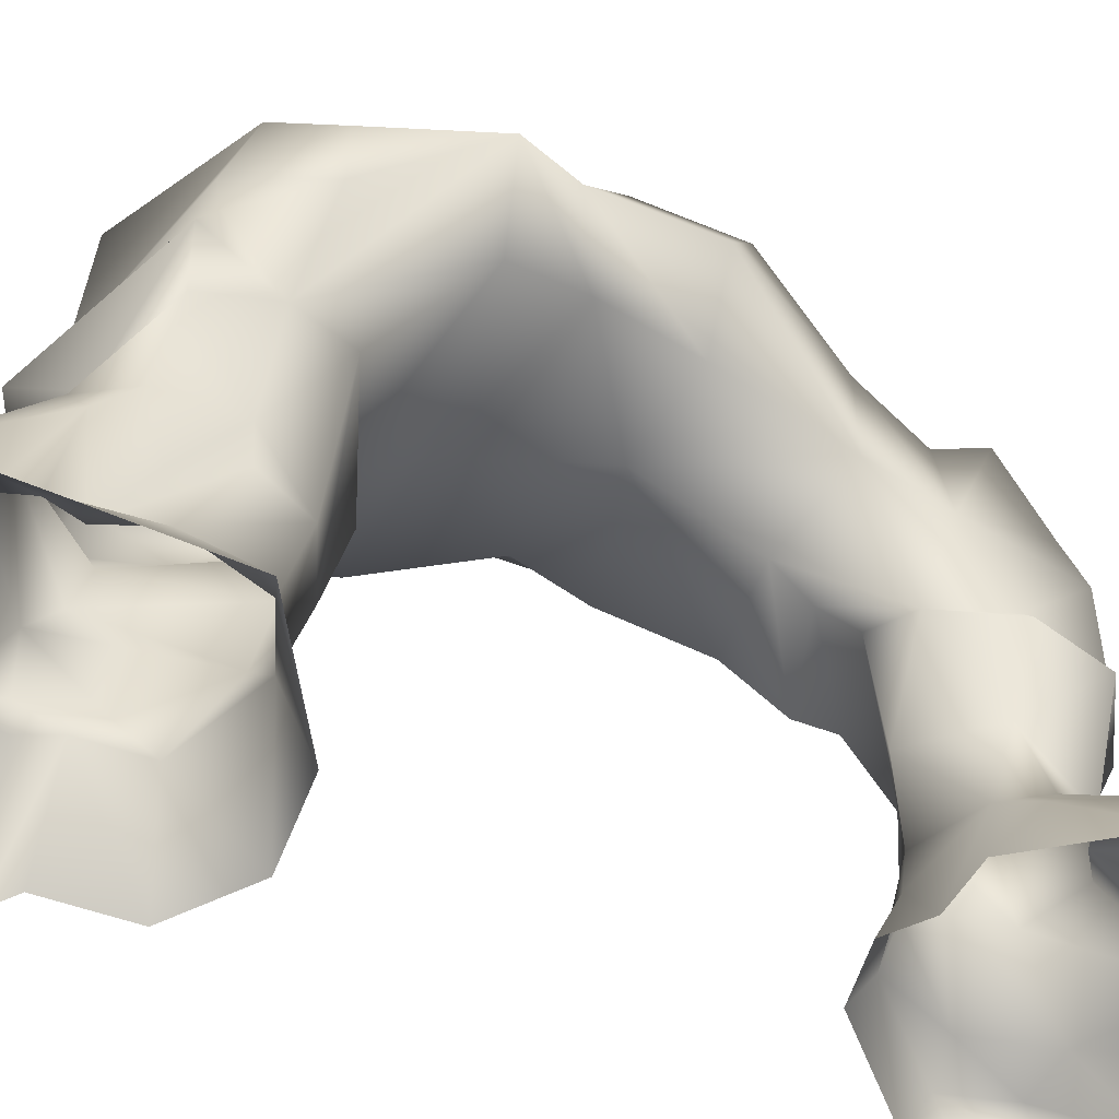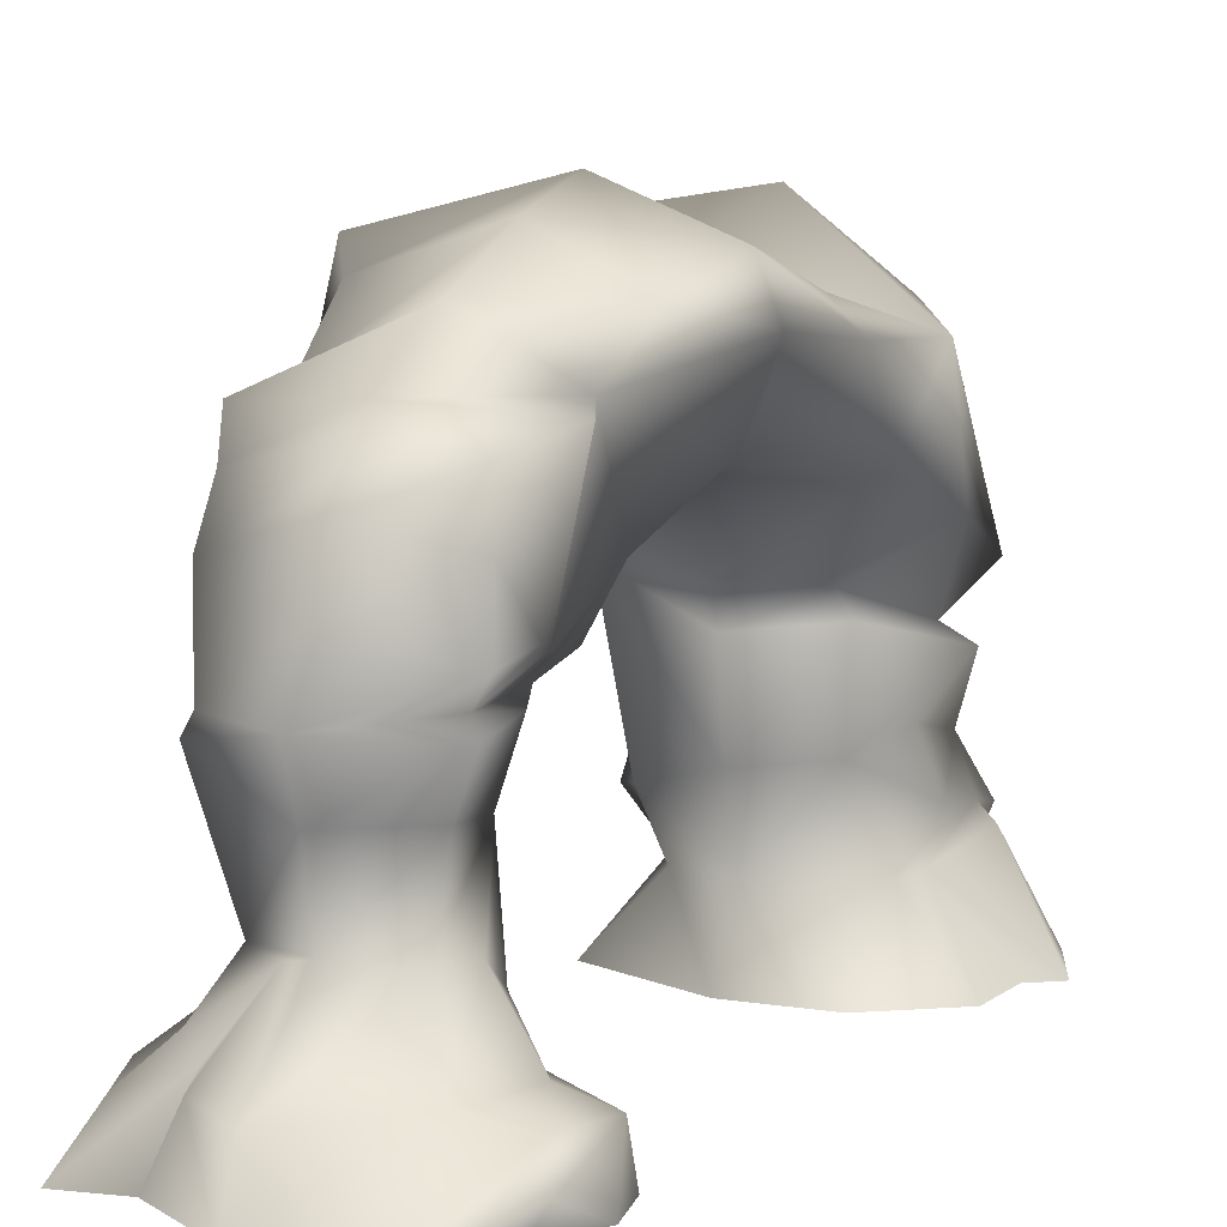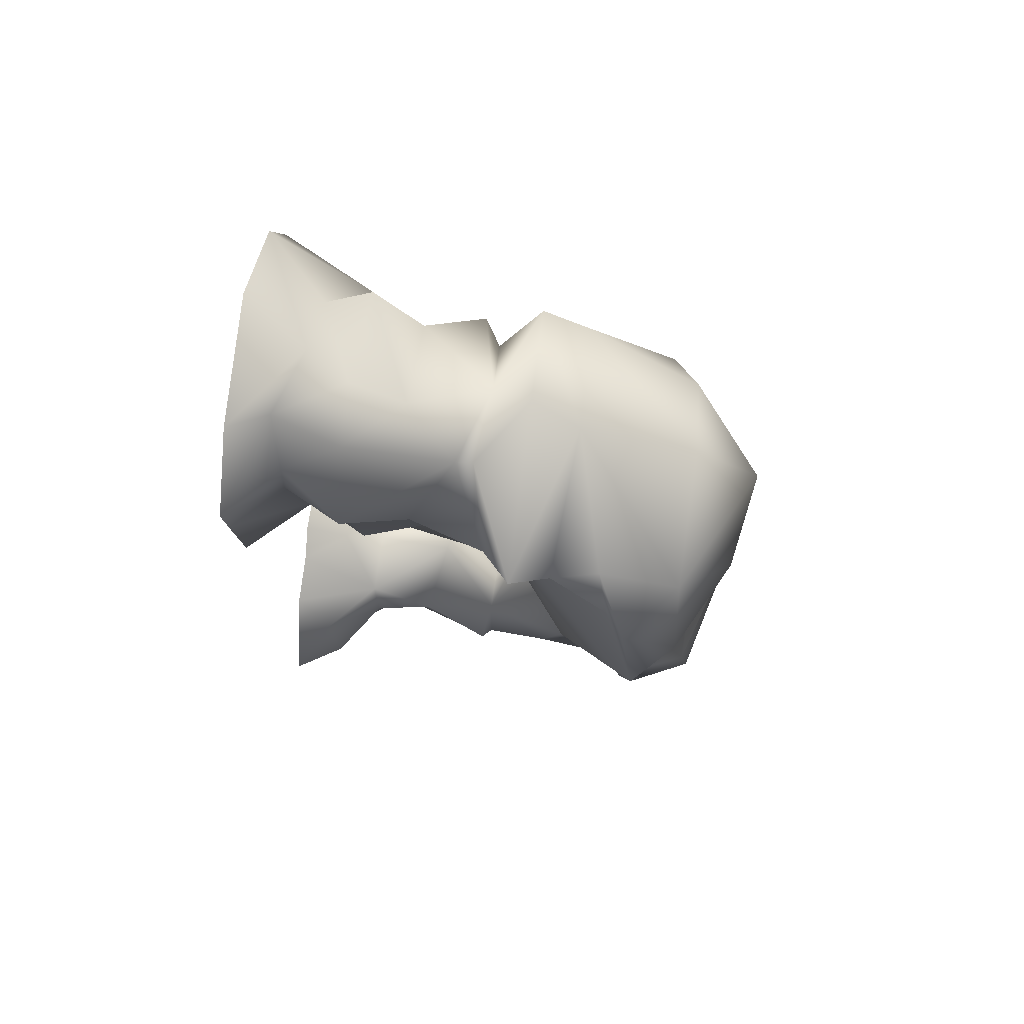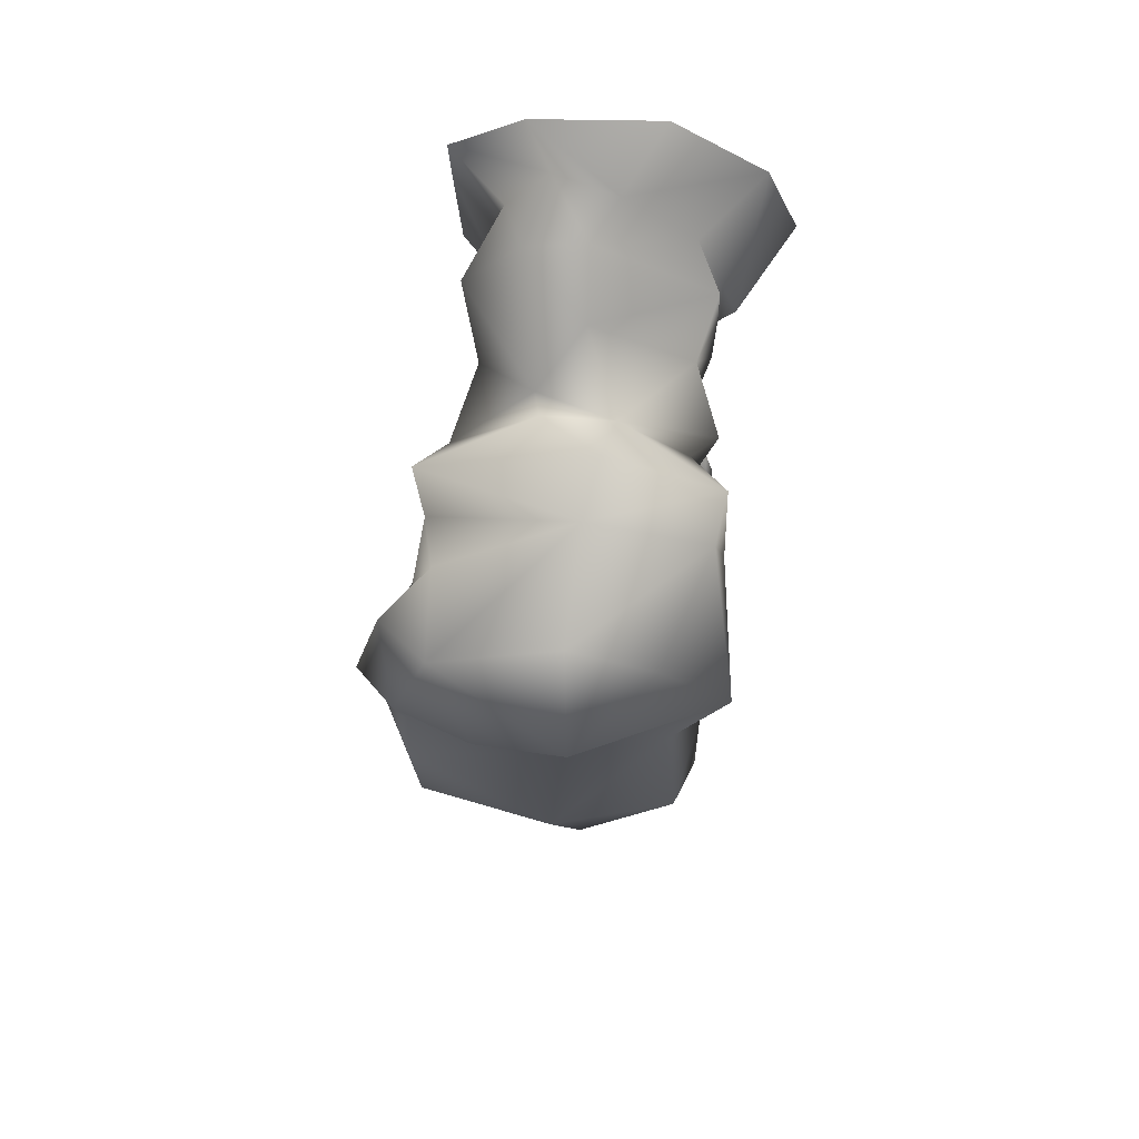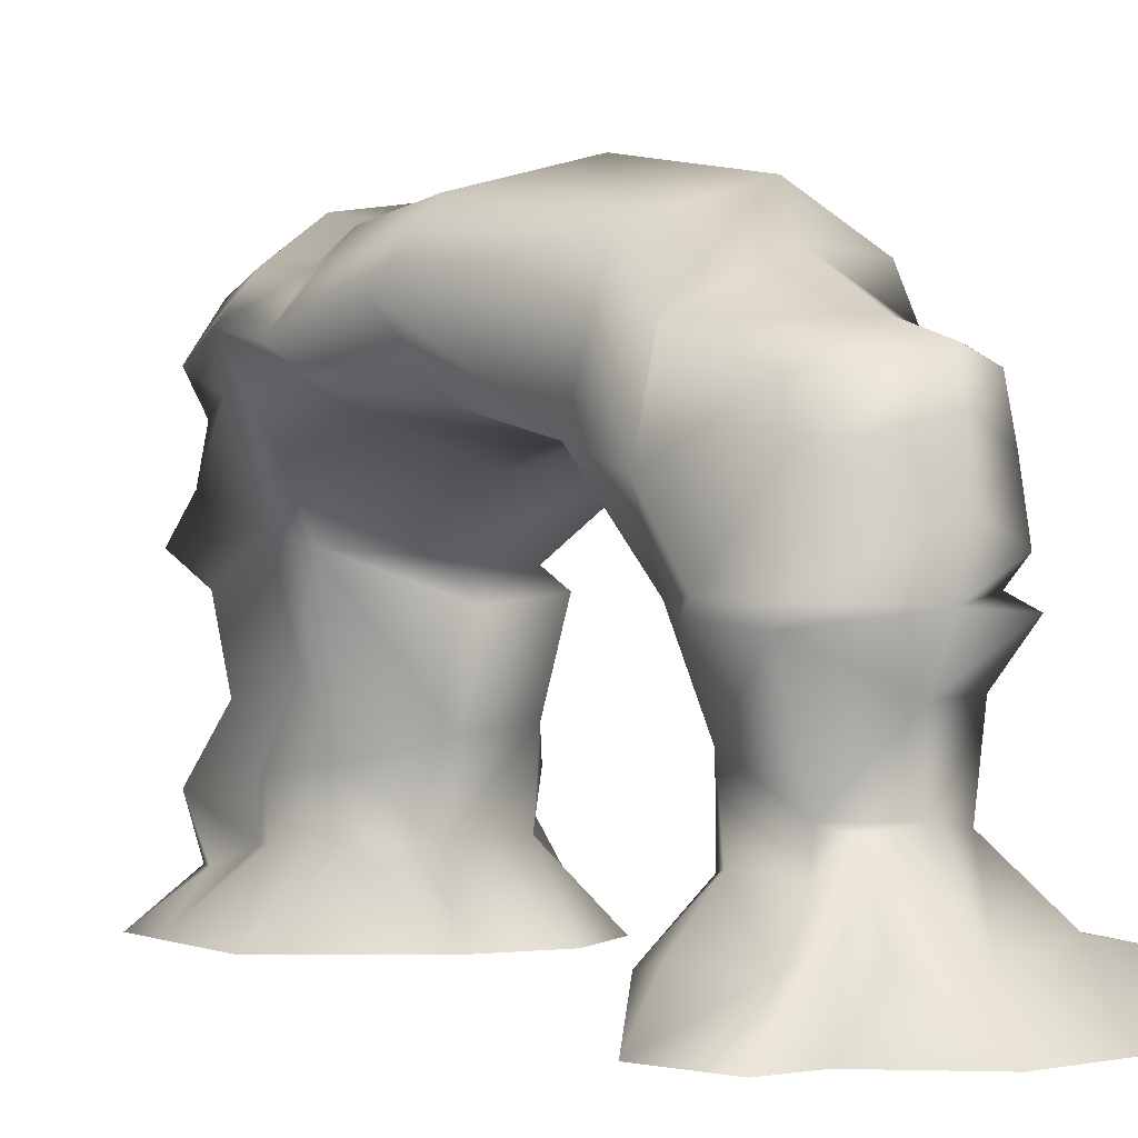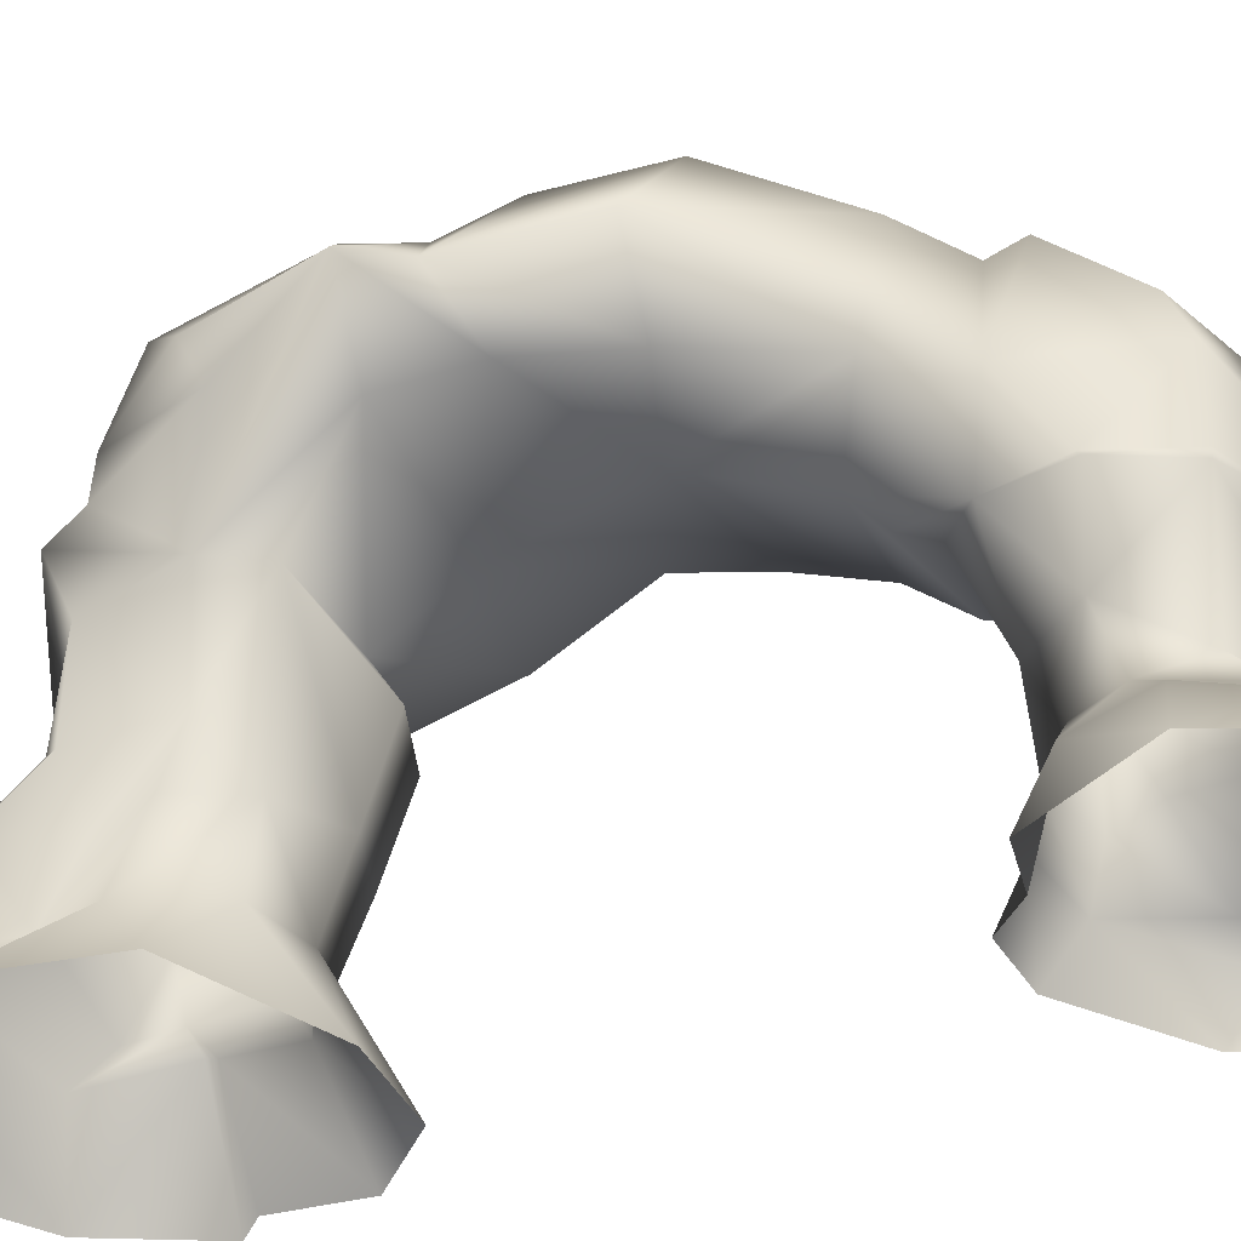
<metadata>
{"format":"obj","ext":"obj","renderer":"f3d","projection":"perspective","resolution":1024,"background":"white","views":[{"elev":-49.9,"azim":65.5,"up":"+Y"},{"elev":6.2,"azim":-156.7,"up":"+Y"},{"elev":77.1,"azim":97.3,"up":"+Z"},{"elev":71.7,"azim":-175.6,"up":"+Z"},{"elev":0.1,"azim":149.1,"up":"+Y"},{"elev":-37.4,"azim":106.6,"up":"+Y"}]}
</metadata>
<code>
g default
v 255.5 0 204
v 246.7 0 -20.06
v 157.9 131.7 73.53
v 128.6 123.9 162.2
v -359.4 0 105.7
v -293.7 0 293.7
v -258.7 185.3 125.9
v -247.6 612.8 95.65
v -19.81 619.4 187.9
v -7.107 840.8 173.2
v -168 838 69.87
v 201.4 542.2 -16.57
v 301 634.1 -246.9
v 381.7 784.9 -229.9
v -192.7 742.8 -968.3
v -3.848 764.5 -1079
v -30.63 732.3 -1163
v -143.2 710.3 -1099
v -264.8 44.84 -1233
v -146.9 0 -1318
v -236.1 0 -1235
v 205.7 445.7 -1003
v 177.4 432.2 -1133
v 161 461.4 -1132
v 188.8 466 -995.7
v 16.64 456.7 -1227
v -154.7 448.3 -1152
v -128.6 472.1 -1117
v -131.9 460.4 -997.5
v -2.555 856.3 -911.2
v -169.5 763.1 -914.9
v -205.6 851.6 -814.3
v -44.64 938.1 -819.8
v -113.9 507 -902.5
v -117.7 504.4 -834.9
v -129.8 587.5 -740.9
v -190.4 683.4 -589.4
v 67.79 649.9 -517.5
v -157.4 686.4 -456.5
v 233.7 683.4 -551.5
v 332.3 806.8 -542.4
v 359.2 764.6 -324.8
v 264.3 684 -380.9
v 9.839 987.9 -537
v -228.5 906.5 -642.5
v -197.2 851.9 -335.3
v -266 818.3 -648.8
v -259.4 799.8 -364.8
v 60.78 573.2 -717.9
v 66.54 502.6 -775.3
v 148.1 462 -878
v 213.3 634.9 -774.3
v 6.209 0 -164.2
v 103.6 137.9 -66.25
v 75.26 68.76 365.5
v 258.8 0 312.5
v 153.2 90.22 282.9
v 231.1 844.5 48.67
v -21.37 976.8 -8.55
v 147.4 949.4 -80.31
v 272.3 919.6 -606.2
v 287.4 896.4 -423.3
v 165 776.4 -911.2
v 164.7 874.5 -803.7
v 151.3 695.5 -1099
v -197.1 442.9 70.7
v -263.6 520.4 118.5
v -271.6 583.6 -45.52
v -248.4 644.6 -262.1
v 3.247 614.2 -278.7
v 10.02 508.3 -153.2
v -136.5 498.6 -131.3
v 183.7 522 -115
v -42.51 523.7 251.7
v -65.99 449.1 224.1
v 67.53 427.8 171.6
v 280.6 520.6 128.1
v -227.3 212 137.7
v -181 118.7 257.8
v -225.4 199.1 218.7
v -144.9 291.7 -117.2
v -3.277 277.5 -149
v -4.033 137.9 -107.3
v -181 137.9 -36.66
v 138.3 245.4 -95.15
v 198.3 227.5 3.913
v 163.5 214.4 93.6
v 112.7 199.1 344.1
v 222.2 199.4 201.2
v -45.85 118.7 391.4
v 0.7667 199.1 373.7
v -309 800.7 -223.8
v -108.8 363 -1115
v -77.25 348.8 -956
v 19.71 360.4 -1184
v 80.88 465.4 -832.1
v 19.71 338 -892.3
v -90 472.2 -890.5
v -155.5 114.2 -1217
v -190.3 114 -1071
v -96.41 214.5 -1018
v 221.6 93.28 -1202
v 125 128.9 -1184
v 156.1 156.6 -1168
v 165.5 181.8 -1025
v 270.6 97.57 -1072
v -109.8 89.59 -924.1
v 21.92 92.12 -887.2
v 11.81 177.6 -904.3
v -88.88 171.3 -950.5
v -86.91 221.3 -1120
v 116 234.4 -1116
v 152.1 306 -986.7
v 130.3 170.9 -955.2
v 191.8 0 -896.9
v 327.2 0 -1077
v 235.8 74.46 -956.7
v 214.3 754.8 -972.3
v 208.7 594 -907.8
v 222 465.8 111
v 171.4 92.21 223.7
v 150.8 369 -5.415
v 182.7 321.1 133.5
v -10.26 903.7 -287
v 304.2 864.7 -204.1
v 252.9 597.1 91.82
v 279.4 713.3 -48.16
v 233 688.5 96.83
v 329.2 750.2 -32.43
v -9.987 446.6 -193
v -168.8 463.7 -156.3
v -243.8 411.3 88.9
v 77.93 395 197.7
v -225.4 226.8 14.61
v -194.6 297.6 148.2
v -192.9 322.8 3.644
v -3.512 298.1 268.7
v -152.1 527.1 -1003
v -151 621.5 -1114
v -24.86 658.9 -1189
v 160.6 611.4 -1132
v 286.9 854 -312.2
v -7.145 556.5 -1223
v -157.7 513.6 -1129
v -182.5 133.3 75.3
v -308.8 0 67.28
v 10.09 235.3 -1171
v 25.74 96.98 -1301
v 69.69 218.9 -1127
v 114.3 108.8 -1242
v -303.6 0 -79.91
v -287.7 0 -1136
v -117.7 0 441.6
v 121.7 0 416.3
v -247.9 97.29 -1205
v -95.51 0 -865.3
v -265 0 -1030
v -276.7 94.97 -1089
v 23.26 0 -1345
v 174.4 0 -1229
v 277.6 0 -1237
v 88.21 0 -893
v 22.67 0 -843.2
v -169.9 0 -178.4
g rock_009_LOD1 rock_009
f 1 2 3
f 1 3 4
f 5 6 7
f 8 9 10
f 8 10 11
f 12 13 14
f 15 16 17
f 15 17 18
f 19 20 21
f 22 23 24
f 22 24 25
f 26 27 28
f 27 29 28
f 30 31 32
f 30 32 33
f 34 35 36
f 37 38 39
f 40 41 42
f 40 42 43
f 44 45 46
f 47 37 39
f 47 39 48
f 23 26 24
f 49 50 51
f 49 51 52
f 38 40 43
f 53 54 2
f 55 56 57
f 10 9 58
f 59 58 60
f 61 44 62
f 63 30 33
f 63 33 64
f 17 16 65
f 66 67 68
f 69 70 71
f 69 71 72
f 12 73 13
f 74 75 76
f 74 76 77
f 67 75 74
f 78 79 80
f 81 82 83
f 81 83 84
f 85 54 83
f 85 83 82
f 4 3 86
f 4 86 87
f 88 55 57
f 88 57 89
f 79 90 91
f 79 91 80
f 92 8 11
f 45 47 48
f 45 48 46
f 93 94 29
f 93 29 27
f 27 26 95
f 27 95 93
f 23 95 26
f 96 97 51
f 94 97 96
f 94 96 98
f 99 100 101
f 102 103 104
f 105 106 102
f 105 102 104
f 107 108 109
f 107 109 110
f 94 110 109
f 94 109 97
f 101 94 111
f 112 113 105
f 114 113 97
f 114 97 109
f 115 116 117
f 110 94 101
f 29 94 98
f 31 30 16
f 31 16 15
f 118 16 30
f 118 30 63
f 51 22 25
f 105 113 114
f 117 106 105
f 64 52 119
f 64 119 63
f 42 41 61
f 42 61 62
f 120 12 77
f 89 121 4
f 89 4 87
f 121 56 1
f 121 1 4
f 66 75 67
f 87 86 122
f 123 89 87
f 123 87 122
f 52 41 40
f 38 49 52
f 38 52 40
f 32 31 47
f 32 47 45
f 41 52 64
f 41 64 61
f 124 59 60
f 124 60 125
f 59 124 92
f 68 67 8
f 126 12 127
f 126 127 128
f 127 12 14
f 60 58 125
f 128 129 58
f 125 58 129
f 125 129 14
f 128 127 129
f 127 14 129
f 72 71 130
f 72 130 131
f 132 75 66
f 76 75 133
f 134 78 135
f 134 135 136
f 80 91 137
f 80 137 135
f 89 123 133
f 89 133 88
f 133 75 137
f 135 137 75
f 135 75 132
f 136 135 132
f 131 130 82
f 131 82 81
f 73 85 82
f 73 82 130
f 122 73 12
f 120 123 122
f 120 122 12
f 56 121 57
f 57 121 89
f 31 34 36
f 15 138 34
f 15 34 31
f 139 138 15
f 139 15 18
f 140 139 18
f 140 18 17
f 141 140 17
f 141 17 65
f 119 65 118
f 119 118 63
f 70 38 43
f 39 38 70
f 39 70 69
f 48 39 69
f 44 46 124
f 62 44 124
f 62 124 142
f 42 62 142
f 25 24 141
f 25 141 119
f 143 144 139
f 144 138 139
f 35 50 49
f 35 49 36
f 51 119 52
f 35 34 98
f 24 143 141
f 51 50 96
f 34 138 28
f 34 28 98
f 51 25 119
f 26 28 144
f 26 144 143
f 28 138 144
f 98 96 50
f 98 50 35
f 24 26 143
f 98 28 29
f 134 145 78
f 145 146 5
f 145 5 7
f 79 78 7
f 79 7 6
f 78 145 7
f 111 147 148
f 149 150 148
f 149 148 147
f 149 147 112
f 149 103 150
f 73 130 71
f 13 73 71
f 13 71 70
f 73 122 85
f 85 122 86
f 2 54 3
f 3 54 85
f 3 85 86
f 113 112 23
f 113 23 22
f 112 147 95
f 112 95 23
f 93 95 147
f 93 147 111
f 111 94 93
f 51 97 113
f 113 22 51
f 43 42 14
f 43 14 13
f 70 43 13
f 48 69 92
f 46 48 92
f 124 46 92
f 142 124 125
f 14 42 142
f 14 142 125
f 120 76 133
f 77 76 120
f 128 9 126
f 58 9 128
f 135 78 80
f 151 146 145
f 21 152 19
f 105 104 112
f 117 105 114
f 88 133 137
f 88 137 91
f 91 90 55
f 91 55 88
f 90 153 154
f 90 154 55
f 55 154 56
f 6 153 90
f 6 90 79
f 120 133 123
f 99 20 155
f 156 107 157
f 107 100 158
f 100 99 155
f 100 155 158
f 152 157 158
f 19 152 158
f 19 158 155
f 155 20 19
f 159 20 99
f 159 99 148
f 159 148 150
f 160 159 150
f 160 150 103
f 161 160 103
f 161 103 102
f 116 161 102
f 116 102 106
f 117 116 106
f 114 115 117
f 114 162 115
f 108 163 162
f 108 162 114
f 156 163 108
f 156 108 107
f 157 107 158
f 99 101 111
f 110 101 100
f 110 100 107
f 111 148 99
f 114 109 108
f 104 103 149
f 104 149 112
f 72 66 68
f 72 68 69
f 131 132 66
f 131 66 72
f 81 136 132
f 81 132 131
f 81 134 136
f 84 145 134
f 84 134 81
f 151 145 84
f 84 83 164
f 84 164 151
f 53 164 83
f 54 53 83
f 119 141 65
f 141 143 140
f 143 139 140
f 36 49 38
f 36 38 37
f 31 36 37
f 31 37 47
f 65 16 118
f 92 11 59
f 11 10 59
f 58 59 10
f 33 32 45
f 33 45 44
f 64 33 44
f 64 44 61
f 92 68 8
f 69 68 92
f 67 74 9
f 67 9 8
f 9 74 77
f 126 9 77
f 77 12 126

</code>
